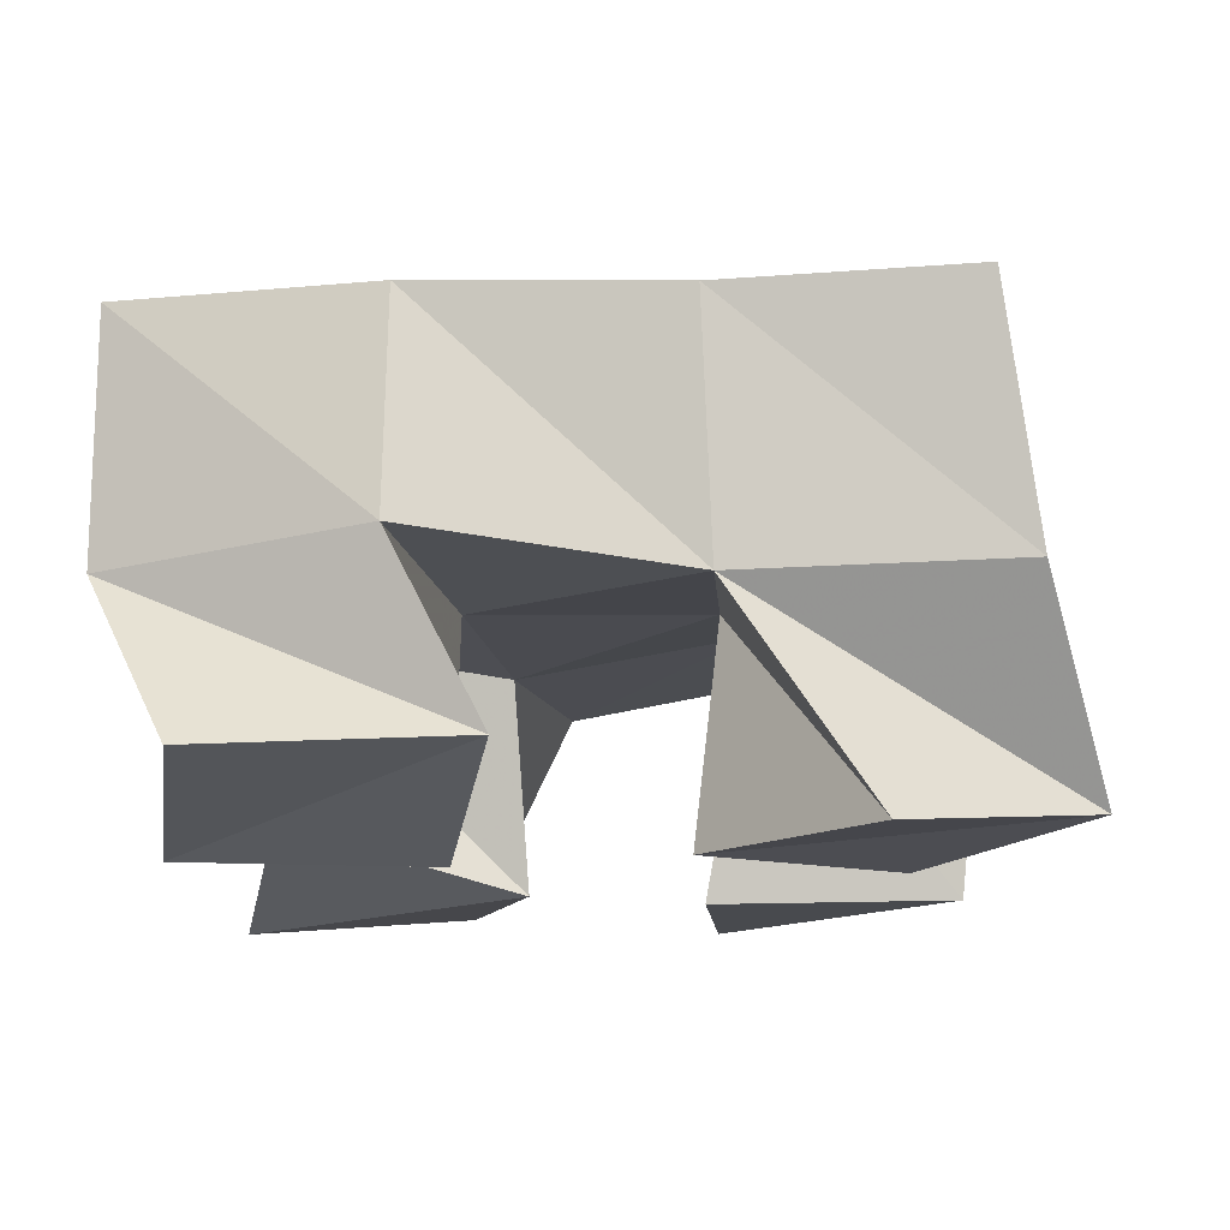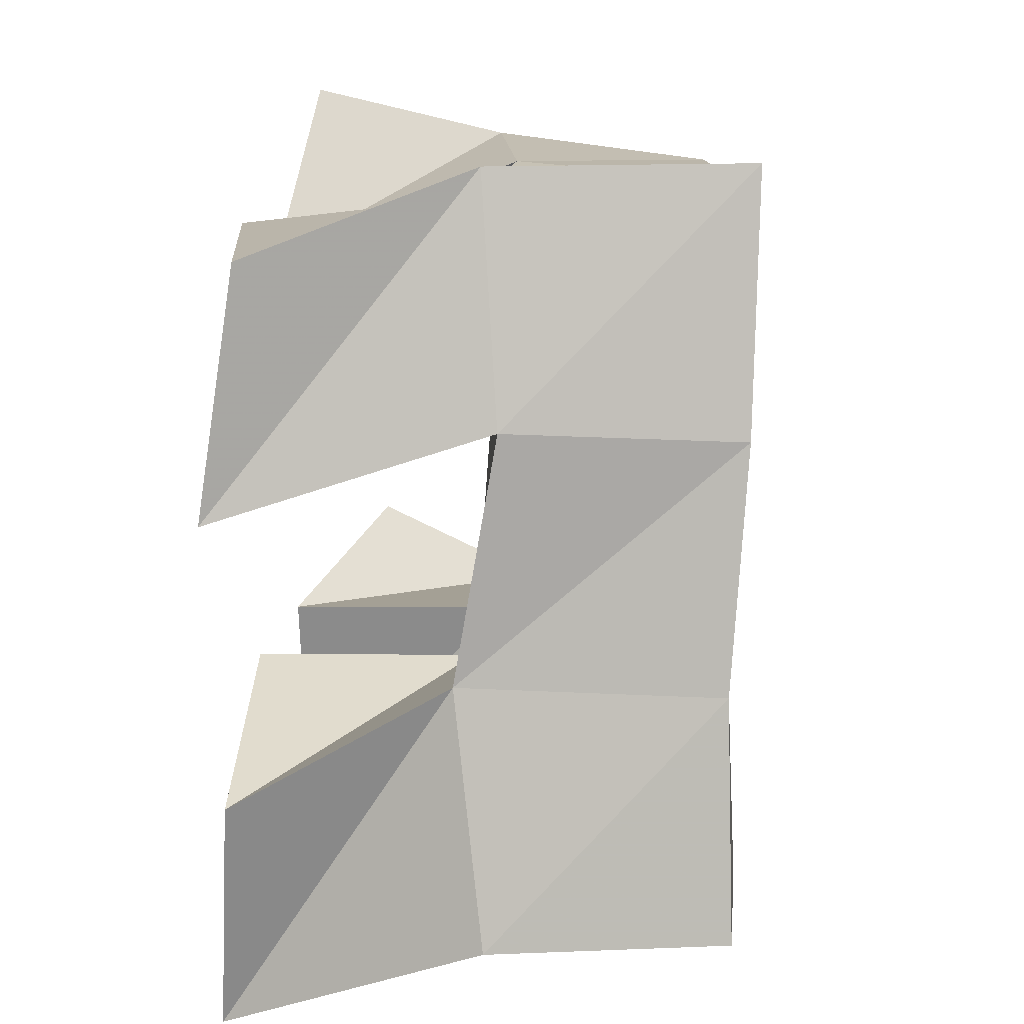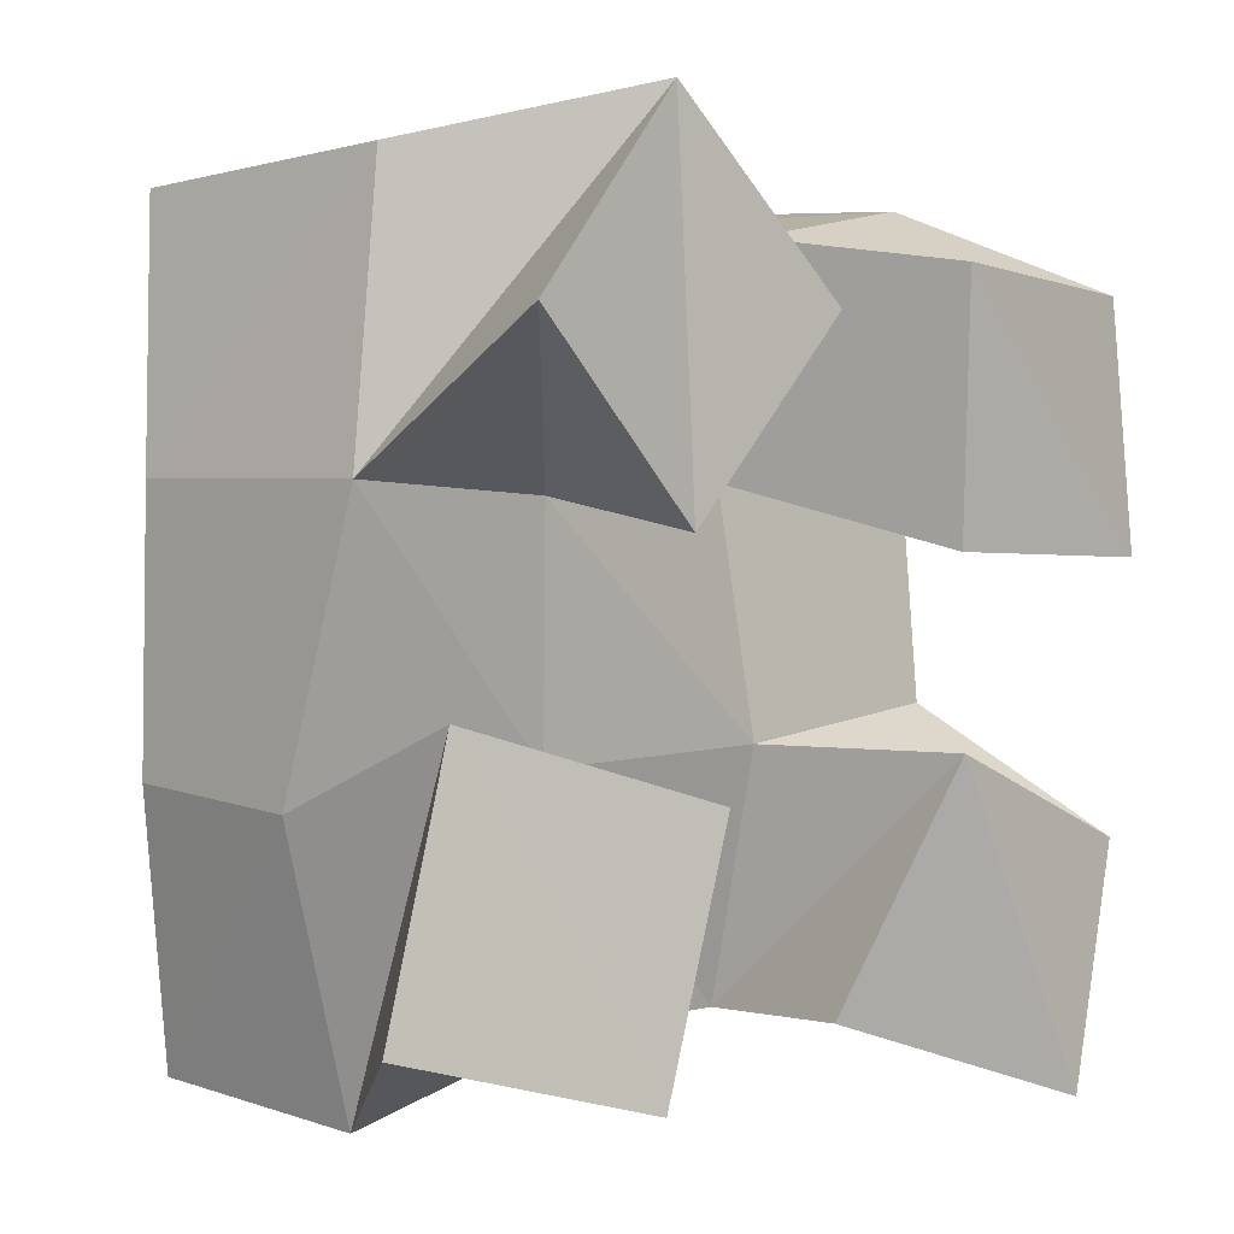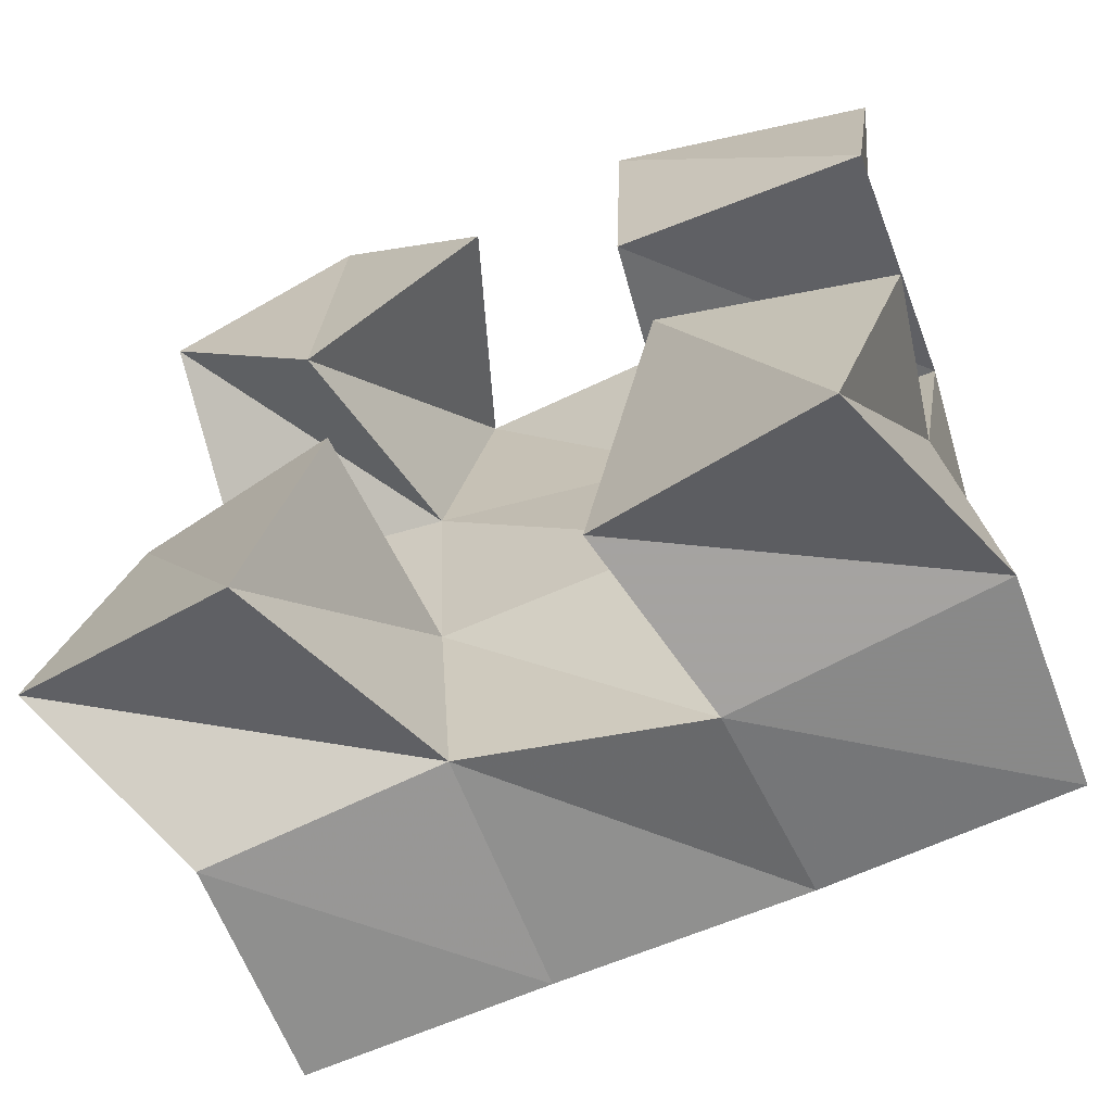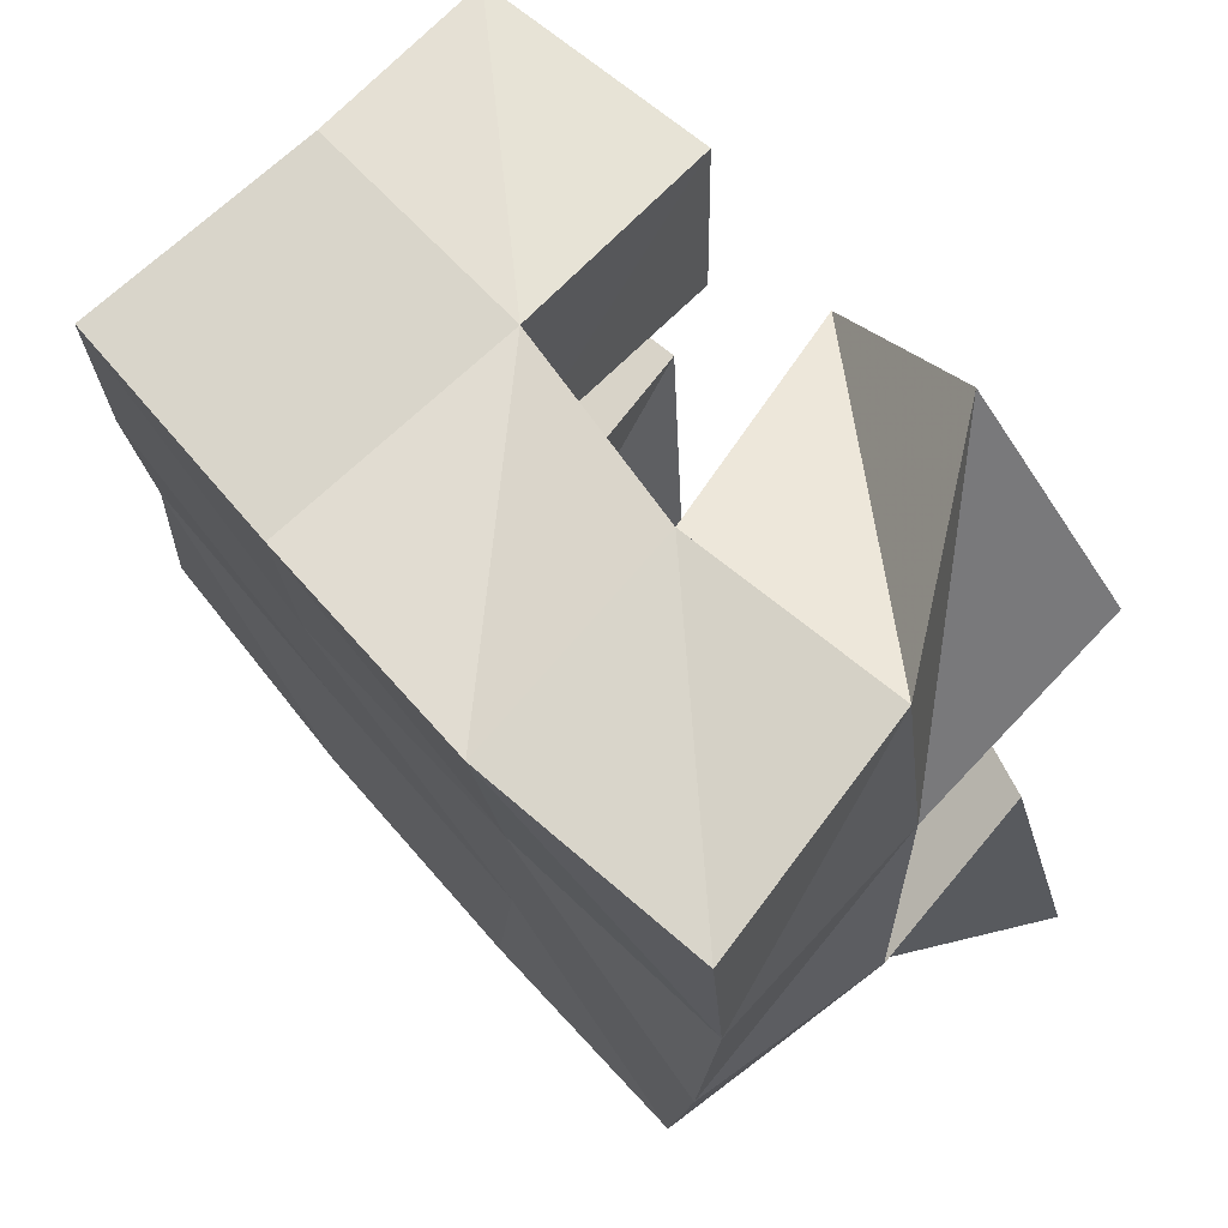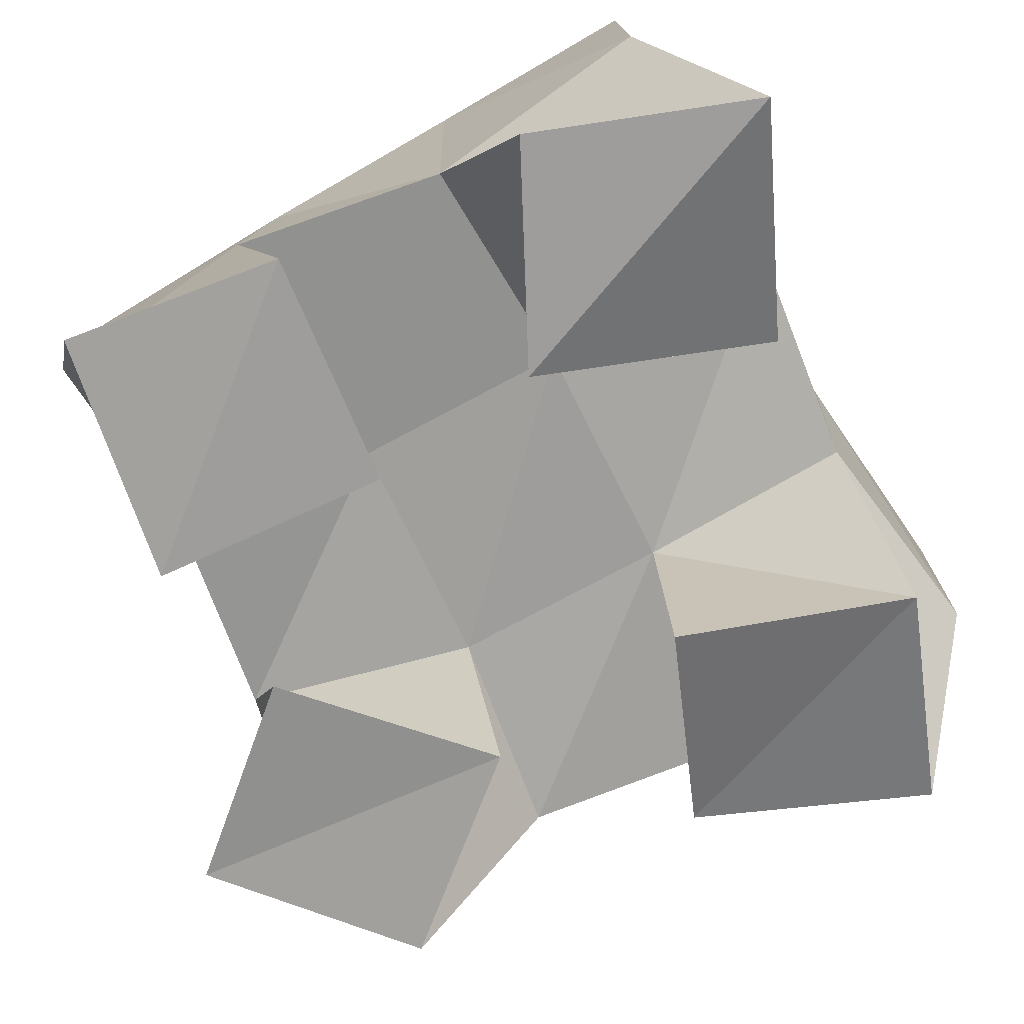
<metadata>
{"format":"obj","ext":"obj","renderer":"f3d","projection":"perspective","resolution":1024,"background":"white","views":[{"elev":-13.3,"azim":-81.0,"up":"+Y"},{"elev":8.5,"azim":94.5,"up":"+Z"},{"elev":5.3,"azim":-44.1,"up":"+Z"},{"elev":-63.2,"azim":23.1,"up":"+Z"},{"elev":71.2,"azim":-129.7,"up":"+Z"},{"elev":-70.4,"azim":116.7,"up":"+Y"}]}
</metadata>
<code>
v -0.3617 0.1116 0.1926
v -0.3401 0.1463 0.1705
v -0.3118 0.1 0.1768
v -0.292 0.1478 0.1794
v -0.3448 0.1149 0.2427
v -0.3501 0.1508 0.2248
v -0.2971 0.1 0.226
v -0.2951 0.1473 0.2271
v -0.238 0.1 0.2651
v -0.2458 0.1526 0.2757
v -0.1878 0.1 0.2616
v -0.1901 0.1554 0.2792
v -0.2364 0.1 0.3161
v -0.2431 0.1466 0.3213
v -0.1844 0.1078 0.3107
v -0.197 0.1518 0.3277
v -0.3395 0.1 0.3084
v -0.3417 0.1421 0.2799
v -0.3055 0.1 0.2714
v -0.2964 0.1454 0.2754
v -0.3043 0.1055 0.3441
v -0.3343 0.1442 0.3347
v -0.2693 0.101 0.3075
v -0.288 0.1515 0.3282
v -0.2529 0.1161 0.18
v -0.2437 0.1559 0.1751
v -0.2026 0.1 0.1606
v -0.1876 0.1528 0.1808
v -0.233 0.103 0.2284
v -0.2425 0.1461 0.2268
v -0.1878 0.1041 0.2078
v -0.1947 0.1466 0.2305
v -0.3422 0.1951 0.1717
v -0.2938 0.1987 0.1785
v -0.3473 0.1943 0.2251
v -0.2973 0.1963 0.227
v -0.3481 0.1908 0.2786
v -0.2978 0.1962 0.2752
v -0.3452 0.1924 0.3283
v -0.2956 0.2 0.3238
v -0.242 0.2004 0.1815
v -0.2446 0.1977 0.2282
v -0.2462 0.1995 0.2745
v -0.2473 0.2017 0.3235
v -0.1895 0.1994 0.1832
v -0.1923 0.1983 0.2299
v -0.1956 0.2018 0.2774
v -0.2 0.2032 0.3283
f 1 2 4
f 3 1 4
f 2 6 8
f 4 2 8
f 6 5 7
f 8 6 7
f 5 1 3
f 7 5 3
f 8 7 3
f 4 8 3
f 2 1 5
f 6 2 5
f 9 10 12
f 11 9 12
f 10 14 16
f 12 10 16
f 14 13 15
f 16 14 15
f 13 9 11
f 15 13 11
f 16 15 11
f 12 16 11
f 10 9 13
f 14 10 13
f 17 18 20
f 19 17 20
f 18 22 24
f 20 18 24
f 22 21 23
f 24 22 23
f 21 17 19
f 23 21 19
f 24 23 19
f 20 24 19
f 18 17 21
f 22 18 21
f 25 26 28
f 27 25 28
f 26 30 32
f 28 26 32
f 30 29 31
f 32 30 31
f 29 25 27
f 31 29 27
f 32 31 27
f 28 32 27
f 26 25 29
f 30 26 29
f 2 33 34
f 4 2 34
f 33 35 36
f 34 33 36
f 35 6 8
f 36 35 8
f 6 2 4
f 8 6 4
f 36 8 4
f 34 36 4
f 33 2 6
f 35 33 6
f 6 35 36
f 8 6 36
f 35 37 38
f 36 35 38
f 37 18 20
f 38 37 20
f 18 6 8
f 20 18 8
f 38 20 8
f 36 38 8
f 35 6 18
f 37 35 18
f 18 37 38
f 20 18 38
f 37 39 40
f 38 37 40
f 39 22 24
f 40 39 24
f 22 18 20
f 24 22 20
f 40 24 20
f 38 40 20
f 37 18 22
f 39 37 22
f 4 34 41
f 26 4 41
f 34 36 42
f 41 34 42
f 36 8 30
f 42 36 30
f 8 4 26
f 30 8 26
f 42 30 26
f 41 42 26
f 34 4 8
f 36 34 8
f 8 36 42
f 30 8 42
f 36 38 43
f 42 36 43
f 38 20 10
f 43 38 10
f 20 8 30
f 10 20 30
f 43 10 30
f 42 43 30
f 36 8 20
f 38 36 20
f 20 38 43
f 10 20 43
f 38 40 44
f 43 38 44
f 40 24 14
f 44 40 14
f 24 20 10
f 14 24 10
f 44 14 10
f 43 44 10
f 38 20 24
f 40 38 24
f 26 41 45
f 28 26 45
f 41 42 46
f 45 41 46
f 42 30 32
f 46 42 32
f 30 26 28
f 32 30 28
f 46 32 28
f 45 46 28
f 41 26 30
f 42 41 30
f 30 42 46
f 32 30 46
f 42 43 47
f 46 42 47
f 43 10 12
f 47 43 12
f 10 30 32
f 12 10 32
f 47 12 32
f 46 47 32
f 42 30 10
f 43 42 10
f 10 43 47
f 12 10 47
f 43 44 48
f 47 43 48
f 44 14 16
f 48 44 16
f 14 10 12
f 16 14 12
f 48 16 12
f 47 48 12
f 43 10 14
f 44 43 14

</code>
